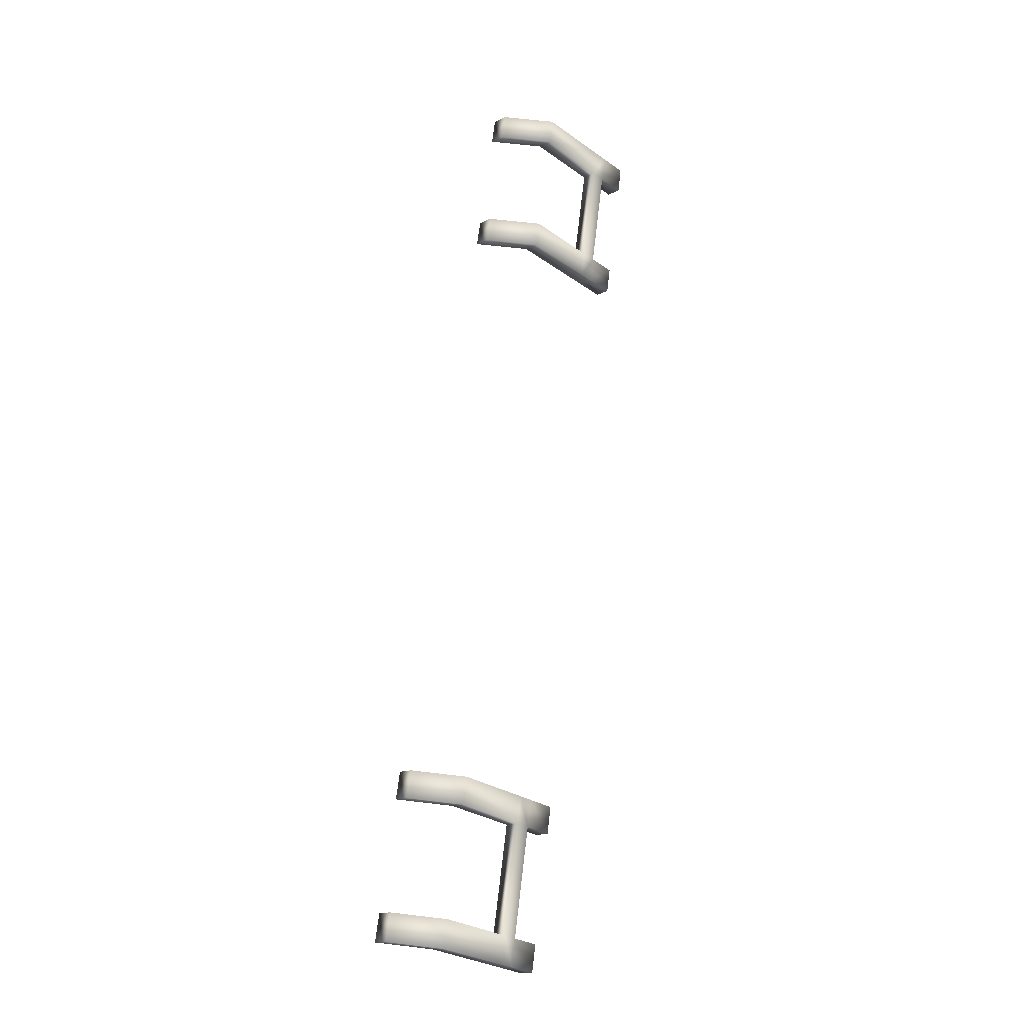
<metadata>
{"format":"obj","ext":"obj","renderer":"f3d","projection":"perspective","resolution":1024,"background":"white","views":[{"elev":66.8,"azim":-83.3,"up":"+Z"}]}
</metadata>
<code>
g agarre_uv.004
v 1.6 -0.9432 2.007
v 1.2 -0.9432 2.007
v 1.2 -0.98 1.97
v 1.6 -0.98 1.97
v 1.2 -1.02 2.01
v 1.6 -1.02 2.01
v 1.2 -0.9832 2.047
v 1.6 -0.9832 2.047
v 1.2 -0.9432 2.007
v 1.6 -0.9432 2.007
v 1.2 -0.75 2.2
v 1.2 -0.55 2.2
v 1.1 -0.55 2.2
v 1.1 -0.75 2.2
v 1.2 -0.9432 2.007
v 1.1 -0.59 2.24
v 1.1 -0.9432 2.007
v 1.2 -0.98 1.97
v 1.1 -0.98 1.97
v 1.2 -1.053 1.897
v 1.1 -0.9832 2.047
v 1.1 -0.79 2.24
v 1.1 -1.053 1.897
v 1.1 -1.093 1.937
v 1.2 -1.093 1.937
v 1.1 -1.02 2.01
v 1.1 -1.093 1.937
v 1.2 -1.093 1.937
v 1.2 -1.02 2.01
v 1.2 -1.053 1.897
v 1.2 -0.98 1.97
v 1.2 -0.9832 2.047
v 1.2 -0.79 2.24
v 1.2 -0.59 2.24
v 1.1 -0.55 2.2
v 1.2 -0.55 2.2
v 1.2 -0.75 2.2
v 1.2 -0.9432 2.007
v 1.2 -0.55 2.2
v 1.6 -0.55 2.2
v 1.7 -0.55 2.2
v 1.7 -0.59 2.24
v 1.6 -0.59 2.24
v 1.7 -0.79 2.24
v 1.7 -0.75 2.2
v 1.7 -0.55 2.2
v 1.6 -0.55 2.2
v 1.6 -0.75 2.2
v 1.7 -0.9432 2.007
v 1.6 -0.9432 2.007
v 1.7 -0.9832 2.047
v 1.6 -0.79 2.24
v 1.7 -0.98 1.97
v 1.6 -0.98 1.97
v 1.6 -0.75 2.2
v 1.6 -0.55 2.2
v 1.6 -0.9832 2.047
v 1.6 -0.9432 2.007
v 1.7 -1.02 2.01
v 1.6 -1.02 2.01
v 1.7 -1.053 1.897
v 1.6 -1.053 1.897
v 1.6 -1.093 1.937
v 1.7 -1.093 1.937
v 1.7 -1.093 1.937
v 1.6 -1.093 1.937
v 1.6 -1.053 1.897
v 1.6 -0.98 1.97
v -1.6 -0.9432 2.007
v -1.2 -0.98 1.97
v -1.2 -0.9432 2.007
v -1.6 -0.98 1.97
v -1.2 -1.02 2.01
v -1.6 -1.02 2.01
v -1.2 -0.9832 2.047
v -1.6 -0.9832 2.047
v -1.2 -0.9432 2.007
v -1.6 -0.9432 2.007
v -1.2 -0.75 2.2
v -1.1 -0.55 2.2
v -1.2 -0.55 2.2
v -1.1 -0.75 2.2
v -1.2 -0.9432 2.007
v -1.1 -0.59 2.24
v -1.1 -0.9432 2.007
v -1.2 -0.98 1.97
v -1.1 -0.98 1.97
v -1.2 -1.053 1.897
v -1.1 -0.9832 2.047
v -1.1 -0.79 2.24
v -1.1 -1.053 1.897
v -1.1 -1.093 1.937
v -1.2 -1.093 1.937
v -1.1 -1.02 2.01
v -1.1 -1.093 1.937
v -1.2 -1.093 1.937
v -1.2 -1.02 2.01
v -1.2 -1.053 1.897
v -1.2 -0.98 1.97
v -1.2 -0.9832 2.047
v -1.2 -0.79 2.24
v -1.2 -0.59 2.24
v -1.1 -0.55 2.2
v -1.2 -0.55 2.2
v -1.2 -0.75 2.2
v -1.2 -0.9432 2.007
v -1.2 -0.55 2.2
v -1.6 -0.55 2.2
v -1.7 -0.59 2.24
v -1.7 -0.55 2.2
v -1.6 -0.59 2.24
v -1.7 -0.79 2.24
v -1.7 -0.75 2.2
v -1.7 -0.55 2.2
v -1.6 -0.55 2.2
v -1.6 -0.75 2.2
v -1.7 -0.9432 2.007
v -1.6 -0.9432 2.007
v -1.7 -0.9832 2.047
v -1.6 -0.79 2.24
v -1.7 -0.98 1.97
v -1.6 -0.98 1.97
v -1.6 -0.75 2.2
v -1.6 -0.55 2.2
v -1.6 -0.9832 2.047
v -1.6 -0.9432 2.007
v -1.7 -1.02 2.01
v -1.6 -1.02 2.01
v -1.7 -1.053 1.897
v -1.6 -1.053 1.897
v -1.6 -1.093 1.937
v -1.7 -1.093 1.937
v -1.7 -1.093 1.937
v -1.6 -1.093 1.937
v -1.6 -1.053 1.897
v -1.6 -0.98 1.97
g agarre_uv.004_0
f 3 2 1
f 4 3 1
f 5 3 4
f 6 5 4
f 5 6 7
f 6 8 7
f 7 8 9
f 8 10 9
f 13 12 11
f 14 13 11
f 14 11 15
f 16 13 14
f 17 14 15
f 17 15 18
f 19 17 18
f 19 18 20
f 17 21 14
f 21 17 19
f 22 16 14
f 21 22 14
f 23 19 20
f 24 23 20
f 25 24 20
f 26 19 23
f 26 21 19
f 27 26 23
f 27 28 26
f 28 29 26
f 26 29 21
f 29 28 30
f 31 29 30
f 29 32 21
f 21 32 22
f 22 33 16
f 32 33 22
f 33 34 16
f 16 34 35
f 34 36 35
f 33 32 37
f 34 33 37
f 32 38 37
f 39 34 37
f 42 41 40
f 43 42 40
f 44 42 43
f 42 44 45
f 46 42 45
f 47 46 45
f 48 47 45
f 48 45 49
f 50 48 49
f 44 51 45
f 51 49 45
f 52 44 43
f 51 44 52
f 50 49 53
f 54 50 53
f 52 43 55
f 43 56 55
f 57 52 55
f 57 51 52
f 58 57 55
f 51 59 49
f 59 51 57
f 59 53 49
f 60 59 57
f 54 53 61
f 62 54 61
f 63 62 61
f 64 63 61
f 65 61 53
f 59 65 53
f 65 59 60
f 66 65 60
f 66 60 67
f 60 68 67
f 71 70 69
f 70 72 69
f 70 73 72
f 73 74 72
f 74 73 75
f 76 74 75
f 76 75 77
f 78 76 77
f 81 80 79
f 80 82 79
f 79 82 83
f 80 84 82
f 82 85 83
f 83 85 86
f 85 87 86
f 86 87 88
f 89 85 82
f 85 89 87
f 84 90 82
f 90 89 82
f 87 91 88
f 91 92 88
f 92 93 88
f 87 94 91
f 89 94 87
f 94 95 91
f 96 95 94
f 97 96 94
f 97 94 89
f 96 97 98
f 97 99 98
f 100 97 89
f 100 89 90
f 101 90 84
f 101 100 90
f 102 101 84
f 102 84 103
f 104 102 103
f 100 101 105
f 101 102 105
f 106 100 105
f 102 107 105
f 110 109 108
f 109 111 108
f 109 112 111
f 112 109 113
f 109 114 113
f 114 115 113
f 115 116 113
f 113 116 117
f 116 118 117
f 119 112 113
f 117 119 113
f 112 120 111
f 112 119 120
f 117 118 121
f 118 122 121
f 111 120 123
f 124 111 123
f 120 125 123
f 119 125 120
f 125 126 123
f 127 119 117
f 119 127 125
f 121 127 117
f 127 128 125
f 121 122 129
f 122 130 129
f 130 131 129
f 131 132 129
f 129 133 121
f 133 127 121
f 127 133 128
f 133 134 128
f 128 134 135
f 136 128 135

</code>
